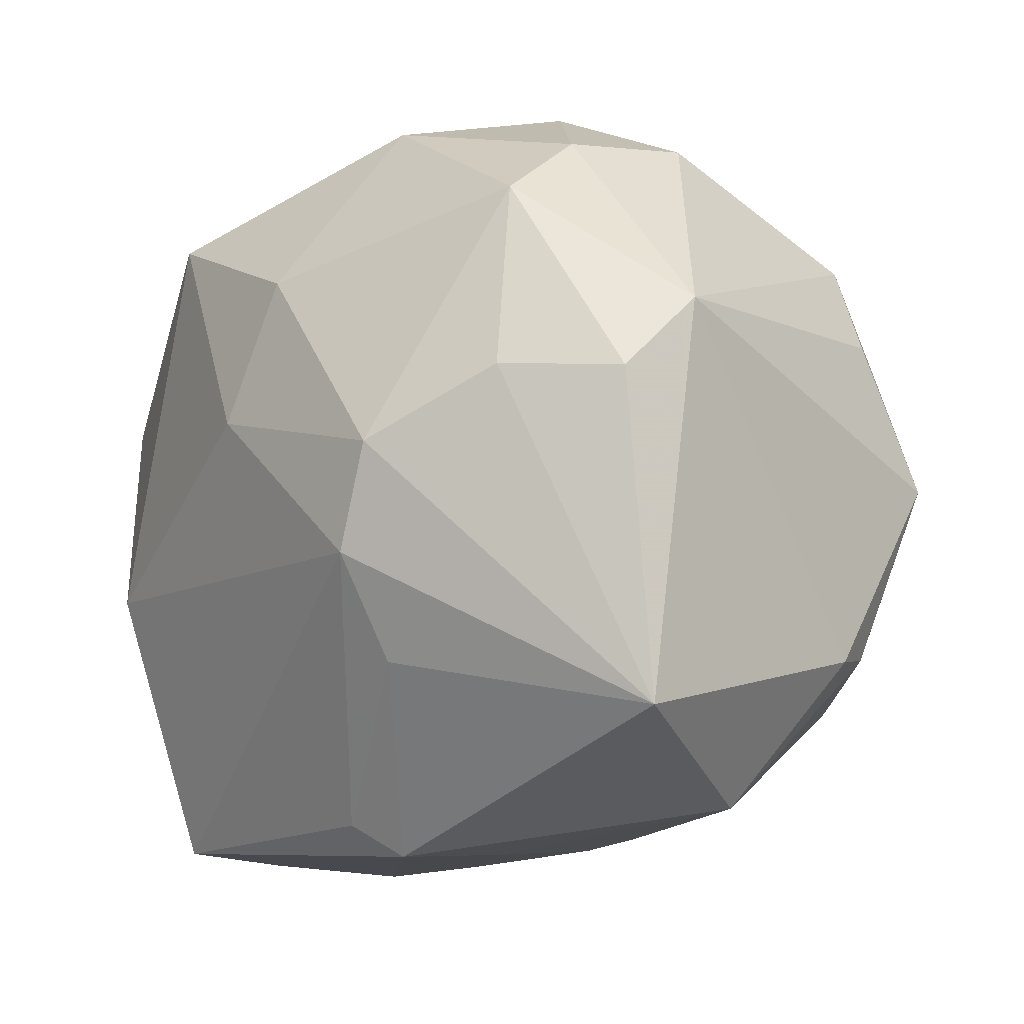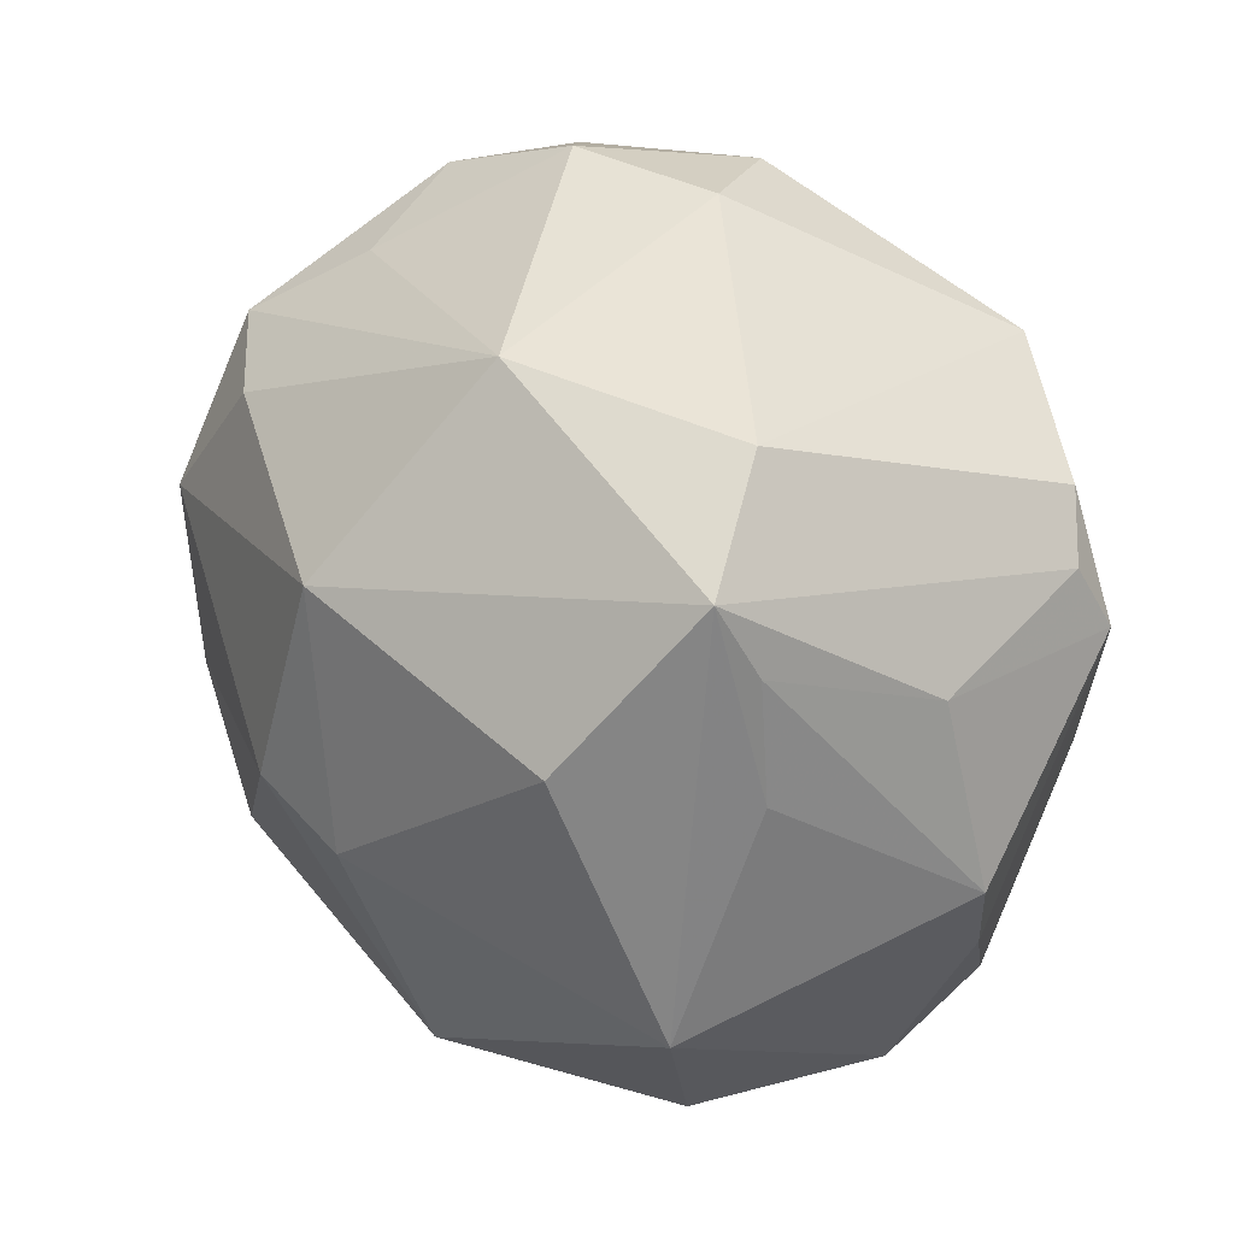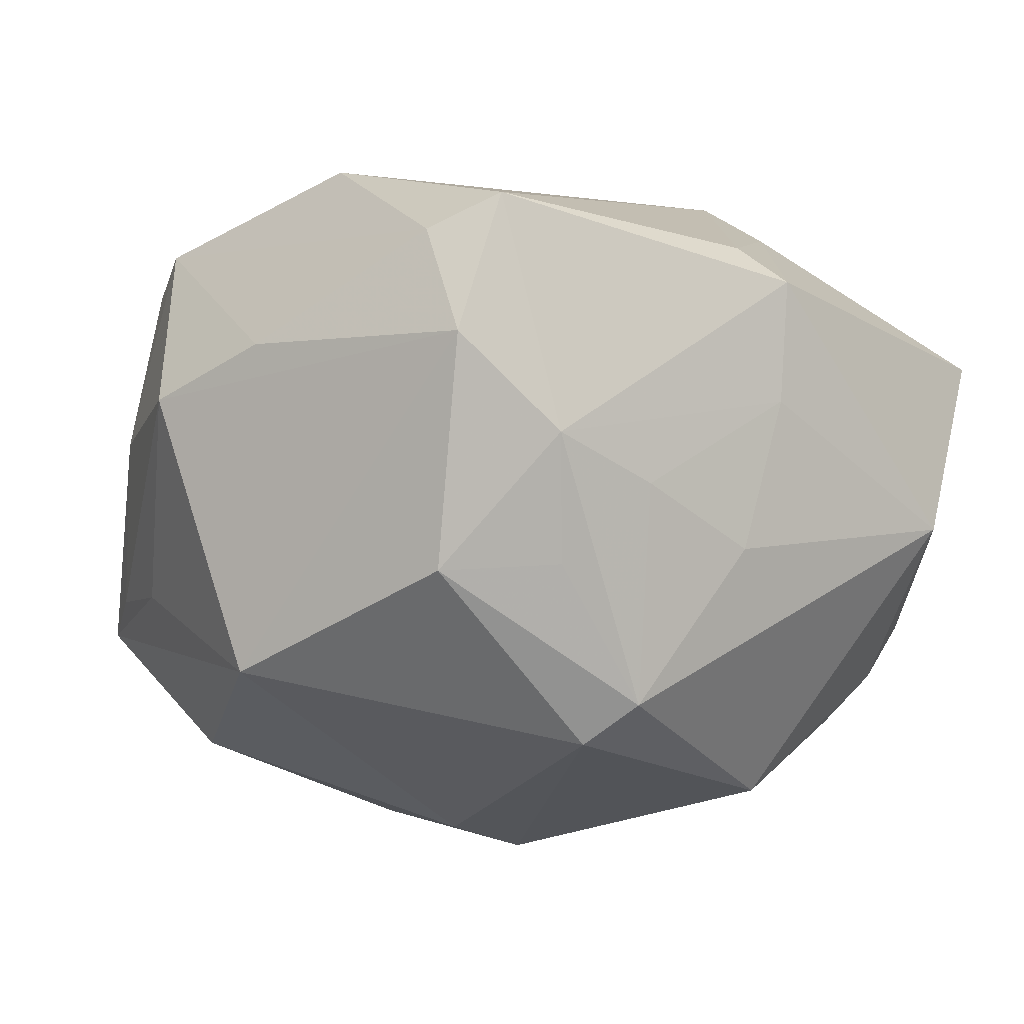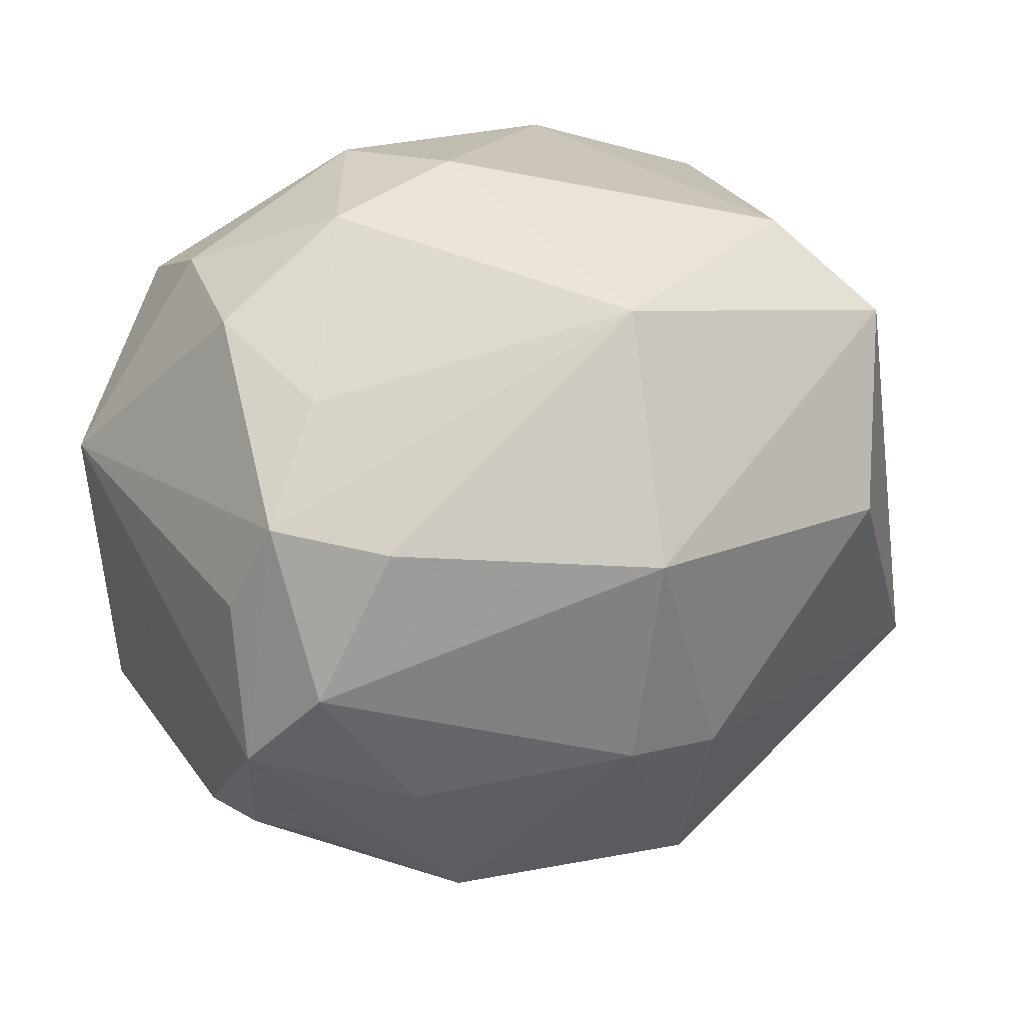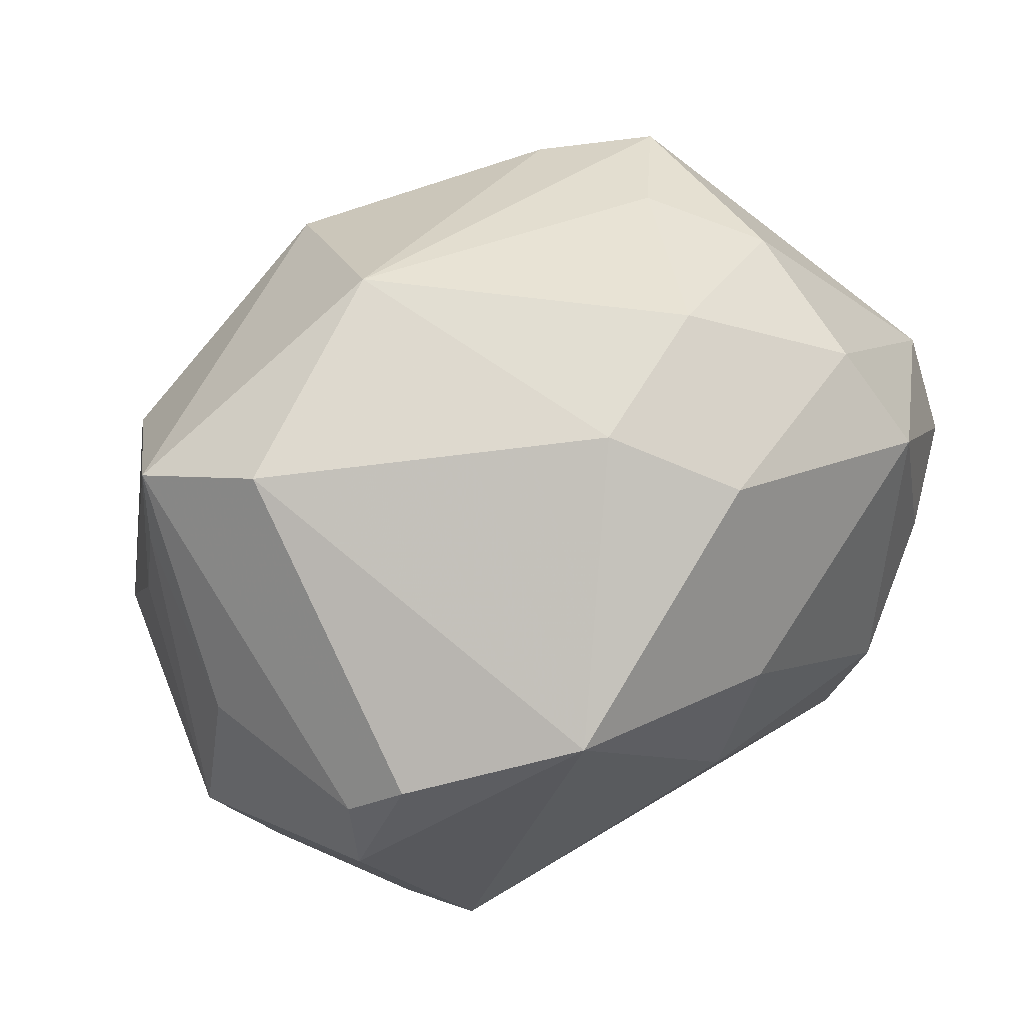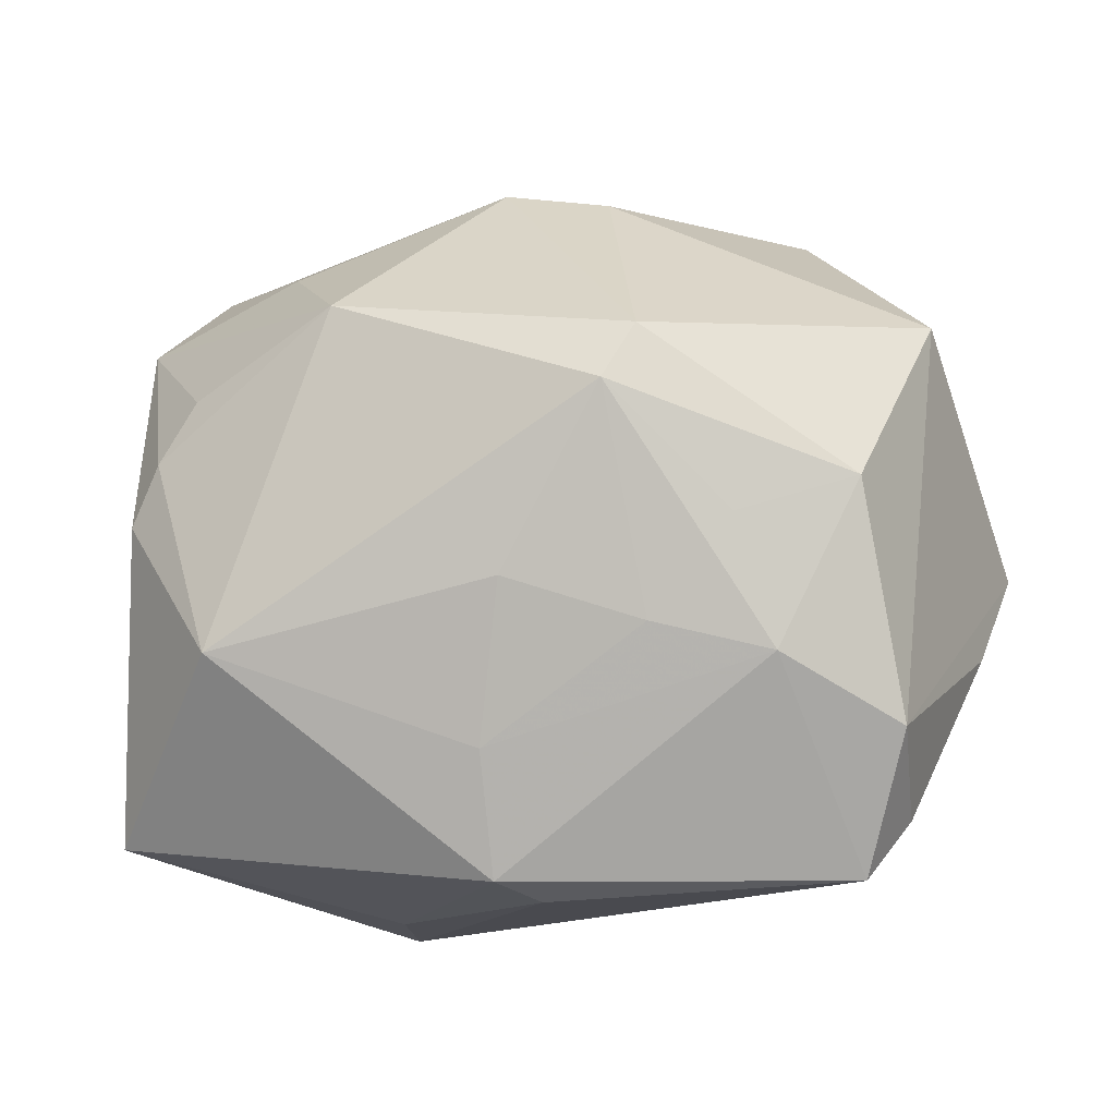
<metadata>
{"format":"obj","ext":"obj","renderer":"f3d","projection":"perspective","resolution":1024,"background":"white","views":[{"elev":-11.1,"azim":53.3,"up":"+Y"},{"elev":37.5,"azim":-122.5,"up":"+Y"},{"elev":-6.8,"azim":-31.8,"up":"+Z"},{"elev":41.8,"azim":161.4,"up":"+Y"},{"elev":67.5,"azim":-33.7,"up":"+Y"},{"elev":-77.8,"azim":-171.7,"up":"+Y"}]}
</metadata>
<code>
v 0.0466 0.006103 0.01898
v -0.0428 0.01204 -0.01343
v -0.008228 0.04157 -0.01909
v 0.03825 0.01619 -0.02297
v -0.019 -0.03879 -0.01256
v -0.0009314 -0.001084 -0.04218
v 0.01748 0.04367 0.00454
v 0.03385 -0.03671 -0.005623
v 0.02468 -0.0001058 0.03604
v 0.008935 -0.0416 0.01991
v 0.004102 -0.03971 -0.009783
v 0.01152 0.03977 0.0226
v -0.01234 -0.03261 -0.03102
v 0.0393 9.695e-05 -0.03027
v -0.04002 0.01312 0.02731
v -0.01592 0.03027 0.03458
v -0.03859 0.02041 0.02372
v 0.03662 0.006968 0.02772
v -0.01156 -0.004353 -0.03991
v -0.03266 -0.04059 0.01041
v -0.03849 0.03254 -0.01653
v -0.03175 -0.03518 -0.01357
v 0.04793 0.01429 0.01069
v 0.0005619 0.005864 0.03833
v 0.0414 -0.02081 -0.01588
v 0.03221 0.03453 0.01439
v 0.0345 0.02708 0.02447
v 0.02026 -0.01119 0.03587
v 0.004712 -0.03814 0.0239
v 0.0467 -0.02811 0.0157
v -0.04076 0.02468 -0.01305
v 0.032 0.03686 -0.001051
v 0.02222 -0.005213 -0.03688
v 0.00666 0.02101 0.03592
v 0.02219 0.02491 -0.03004
v -0.03318 0.01578 -0.03008
v -0.02988 0.03992 -0.006485
v -0.03018 -0.01002 0.03395
v -0.04904 -0.00334 0.007058
v -0.02123 -0.04211 0.0007416
v -0.00828 -0.03714 -0.02688
v -0.005223 0.02225 -0.03815
v -0.04394 0.01672 0.004931
v 0.01735 -0.02302 -0.03572
v -0.02704 -0.03987 0.02564
v -0.03258 -0.03397 0.02227
v -0.00938 -0.0412 -0.003684
v 0.03311 -0.01732 -0.02727
v 0.0256 0.03386 -0.0138
v 0.03774 -0.01987 -0.02181
v 0.02031 -0.02221 0.02978
v -0.04355 -0.01628 0.0118
v 0.008343 -0.04092 0.006619
v -0.03357 0.02557 0.02684
v 0.002567 0.04343 0.01138
v 0.03339 0.02629 -0.02371
v 0.03165 0.009944 -0.03377
v -0.04285 -0.01203 -0.0232
f 21 42 36
f 19 42 6
f 36 42 19
f 58 21 36
f 36 19 58
f 37 16 55
f 13 19 6
f 13 58 19
f 37 55 3
f 3 21 37
f 42 21 3
f 38 45 28
f 58 13 22
f 2 58 39
f 21 58 2
f 54 16 37
f 37 21 54
f 21 17 54
f 43 17 21
f 12 55 16
f 16 34 12
f 12 34 27
f 51 30 28
f 10 45 40
f 30 51 10
f 44 33 14
f 44 13 6
f 6 33 44
f 23 56 32
f 57 56 14
f 14 33 57
f 6 42 57
f 57 33 6
f 32 56 49
f 49 56 3
f 15 43 39
f 17 43 15
f 15 54 17
f 15 38 16
f 16 54 15
f 45 38 46
f 38 15 46
f 52 15 39
f 52 46 15
f 40 45 20
f 20 22 40
f 45 46 20
f 46 52 20
f 58 22 20
f 39 58 20
f 20 52 39
f 40 22 5
f 31 2 39
f 21 2 31
f 39 43 31
f 31 43 21
f 16 38 24
f 24 34 16
f 24 38 28
f 26 12 27
f 26 23 32
f 27 23 26
f 55 12 7
f 7 26 32
f 12 26 7
f 32 49 7
f 7 3 55
f 7 49 3
f 45 10 29
f 29 10 51
f 28 45 29
f 29 51 28
f 27 34 9
f 9 18 27
f 9 24 28
f 34 24 9
f 28 30 9
f 30 18 9
f 14 23 25
f 25 23 30
f 27 18 1
f 1 23 27
f 1 18 30
f 30 23 1
f 14 56 4
f 4 23 14
f 56 23 4
f 35 57 42
f 56 57 35
f 42 3 35
f 3 56 35
f 14 25 50
f 13 44 41
f 41 22 13
f 41 5 22
f 40 5 41
f 48 44 14
f 14 50 48
f 48 50 44
f 8 11 41
f 8 41 44
f 44 50 8
f 8 25 30
f 30 10 8
f 8 50 25
f 40 41 47
f 41 11 47
f 53 8 10
f 11 8 53
f 53 47 11
f 53 10 40
f 40 47 53

</code>
